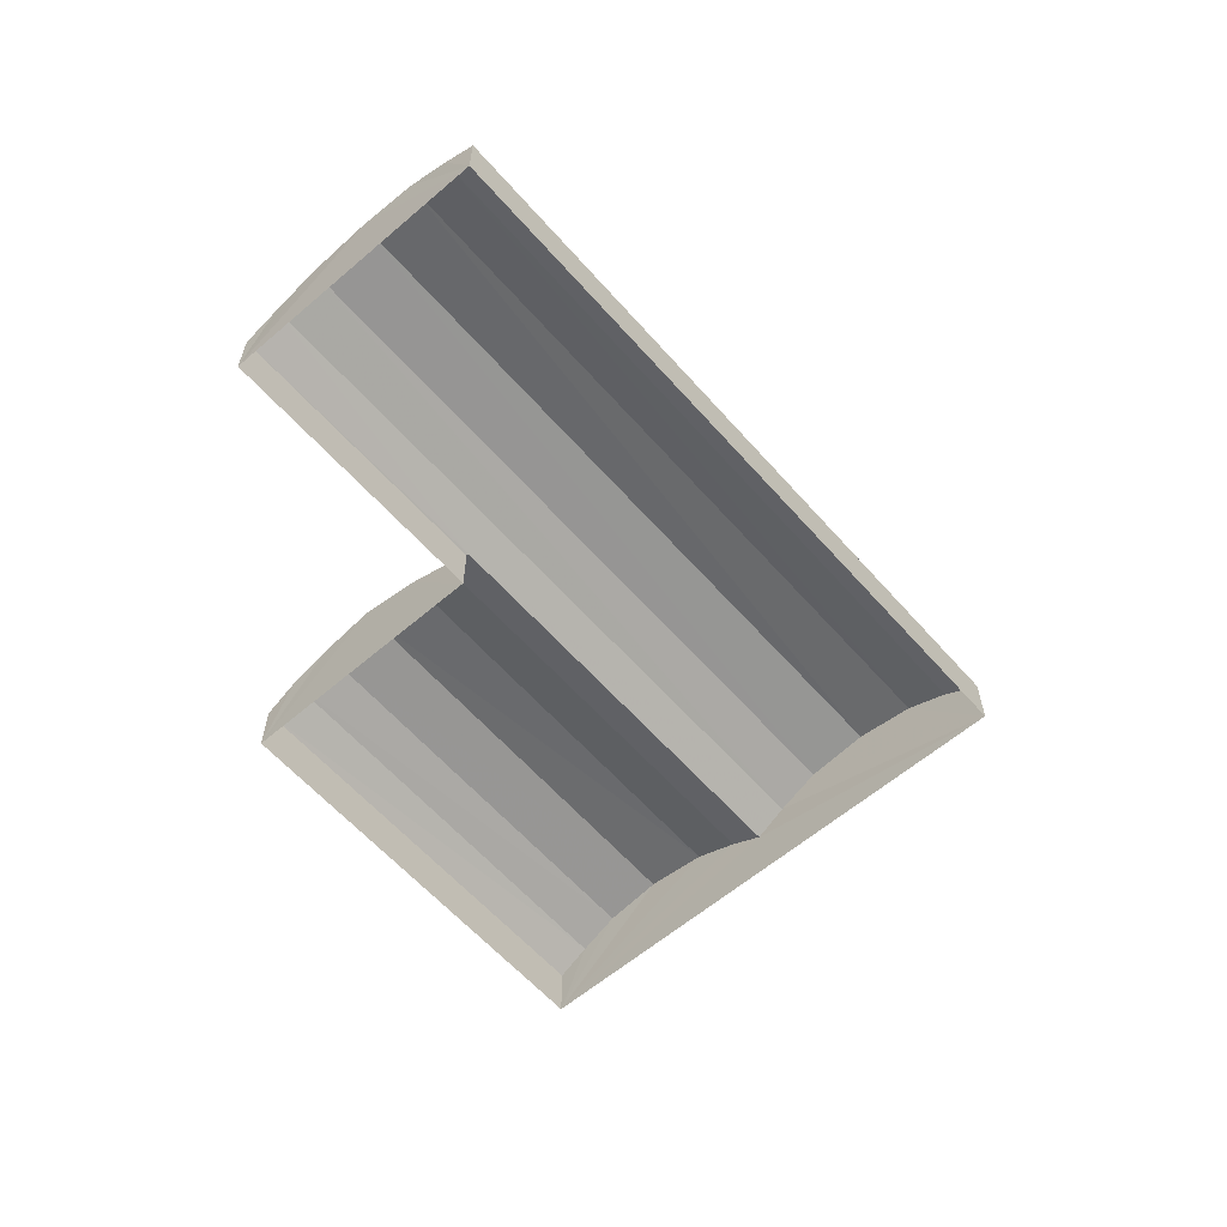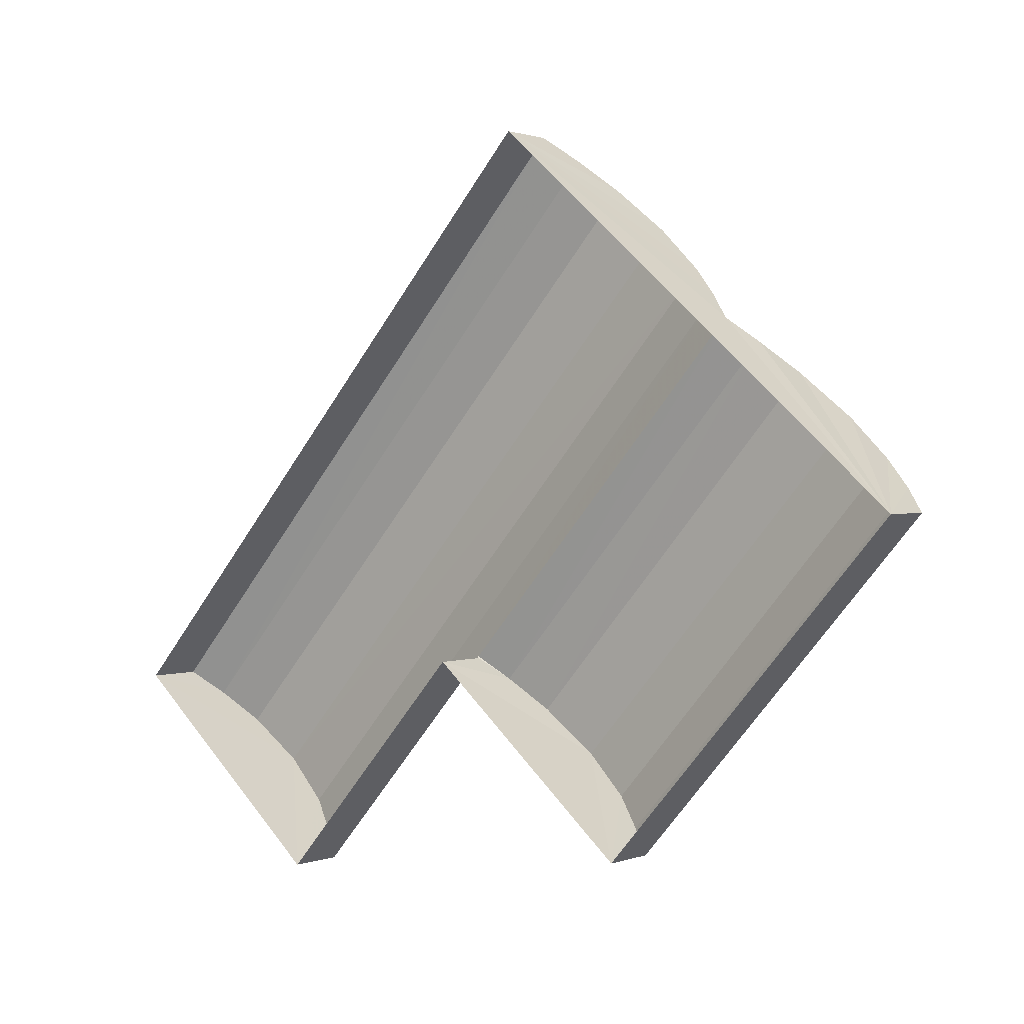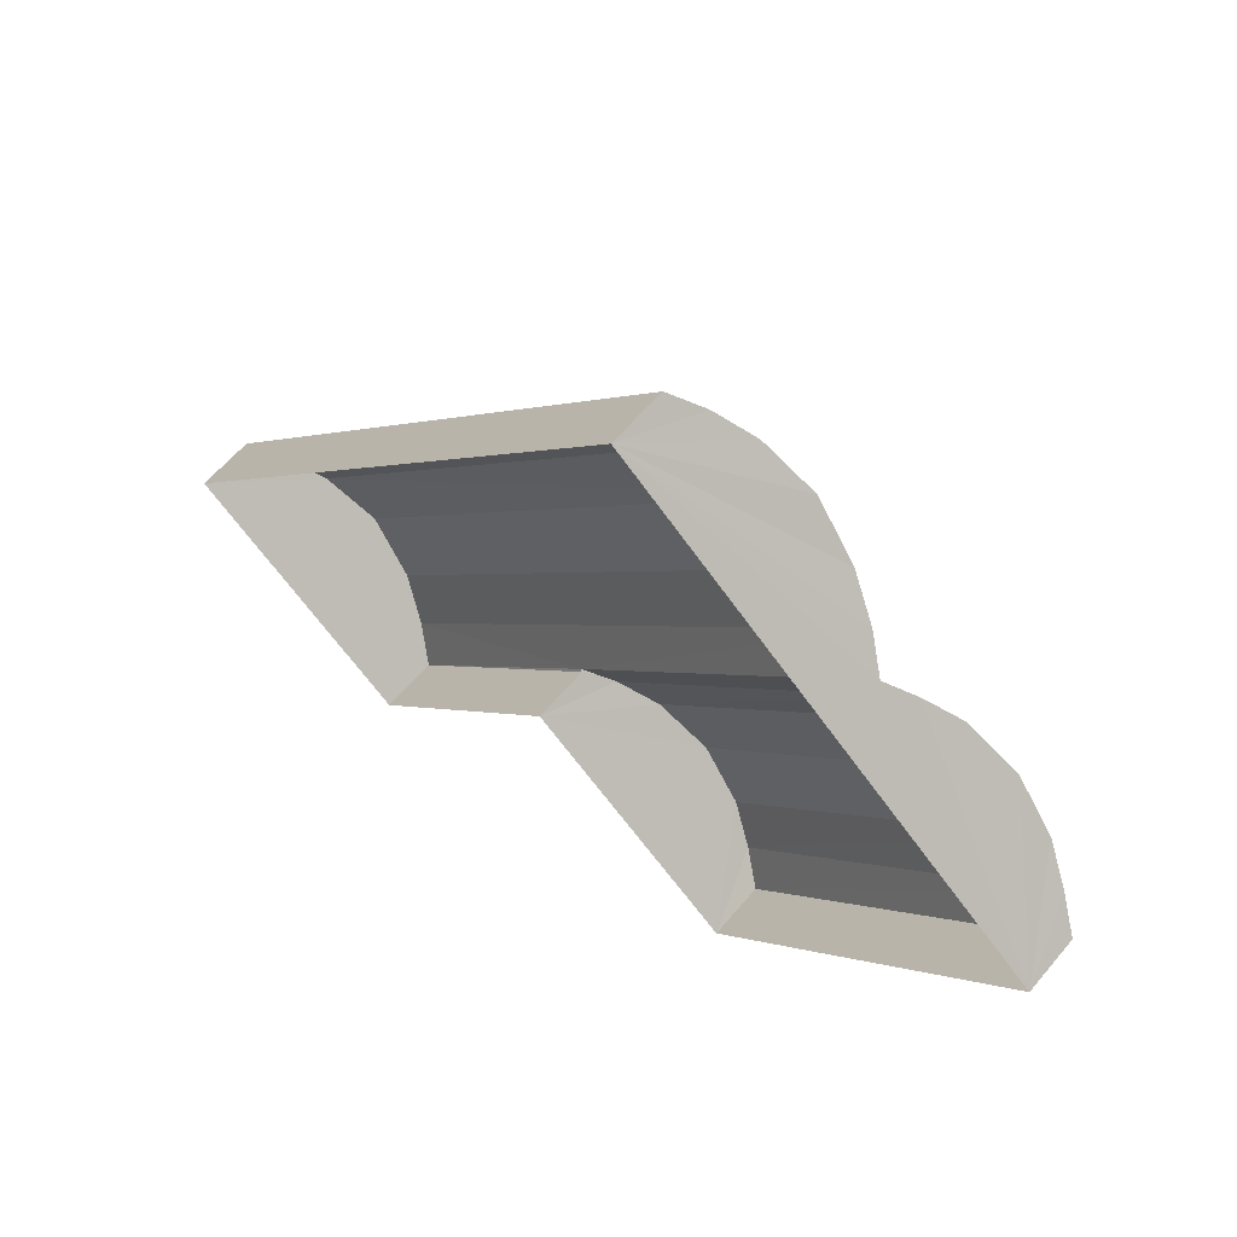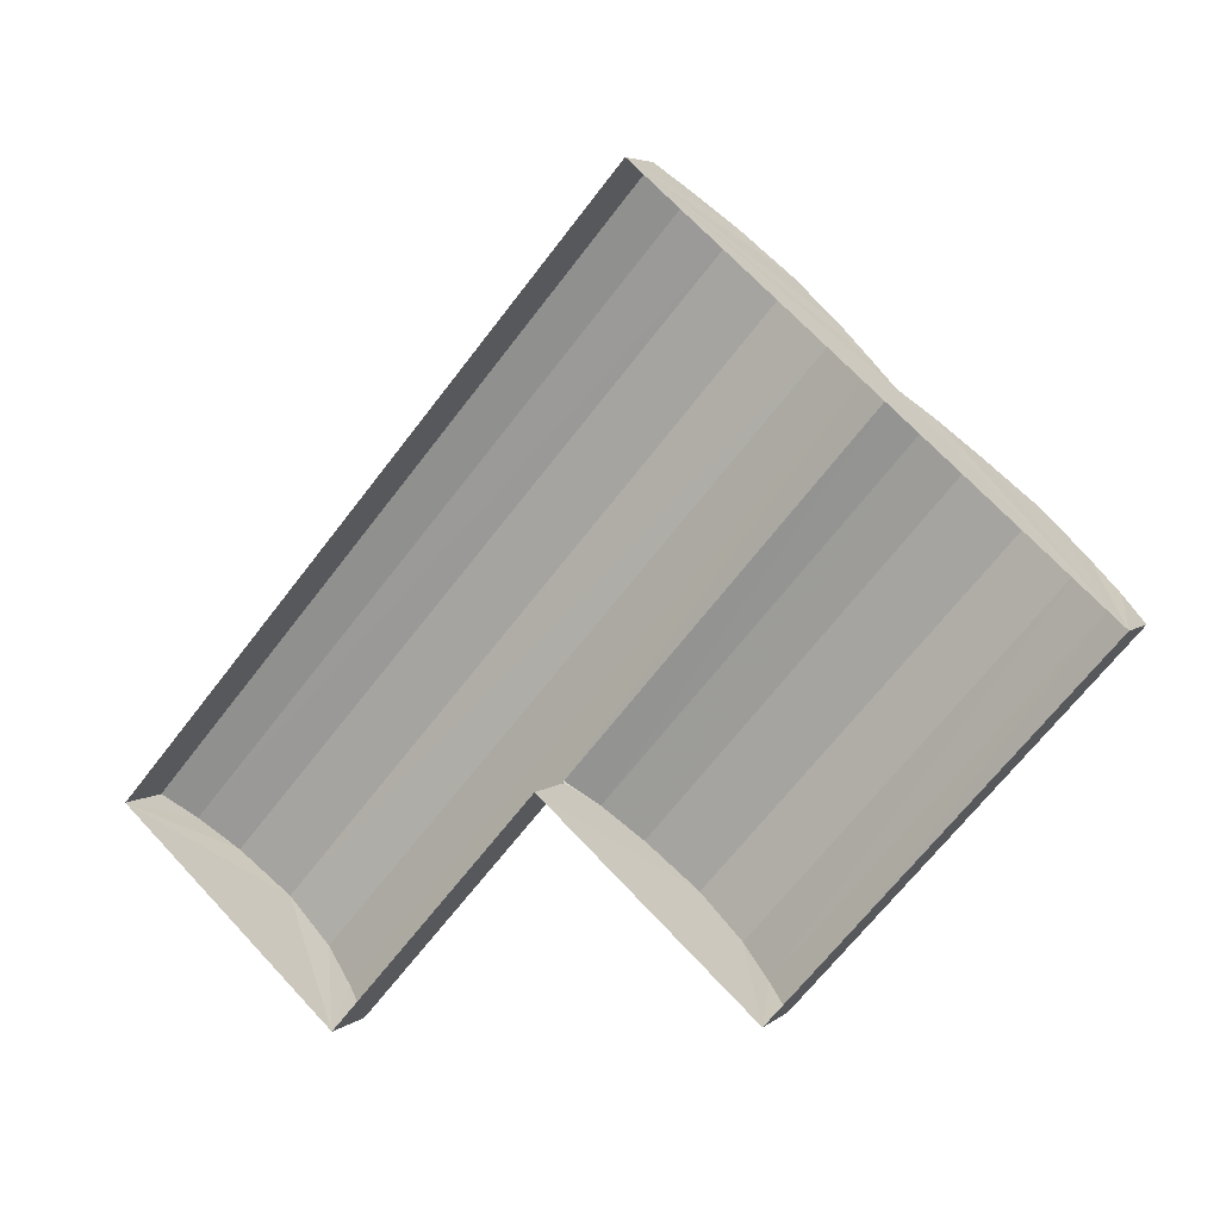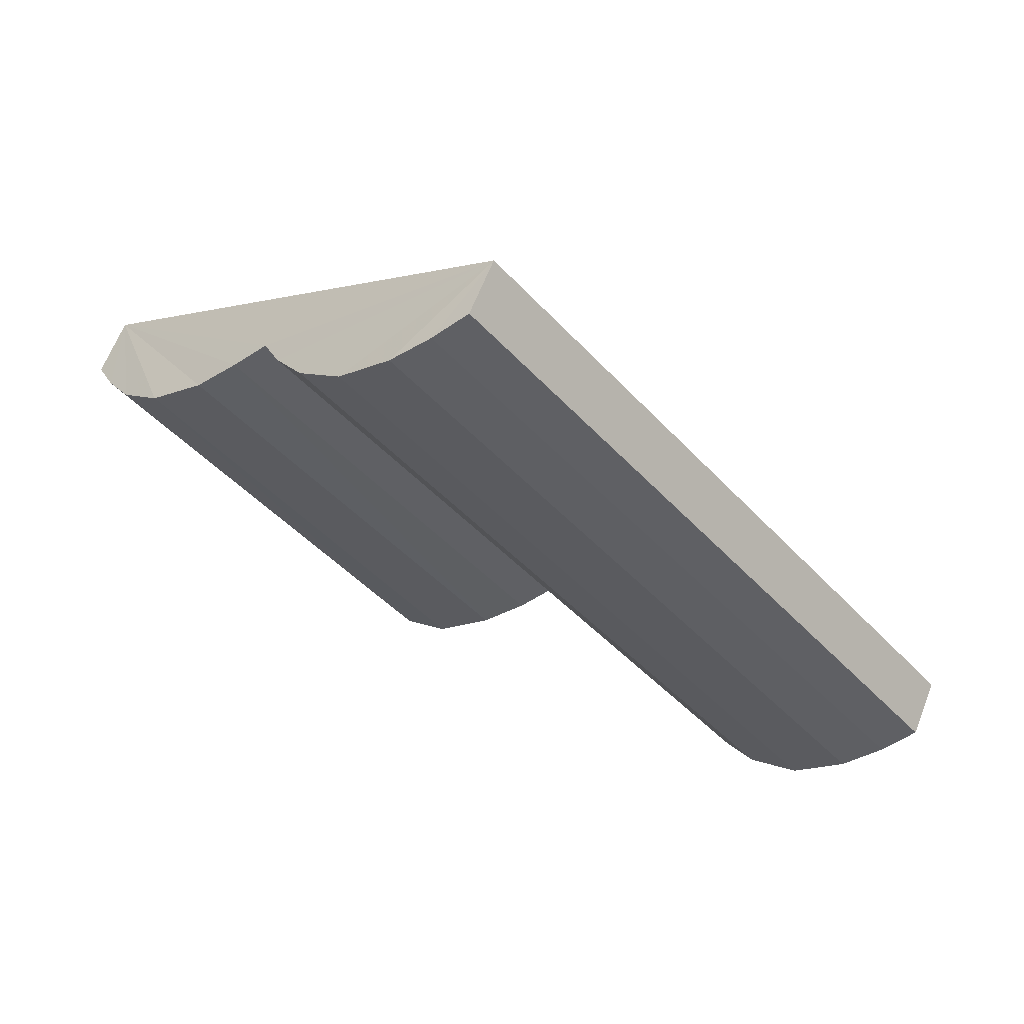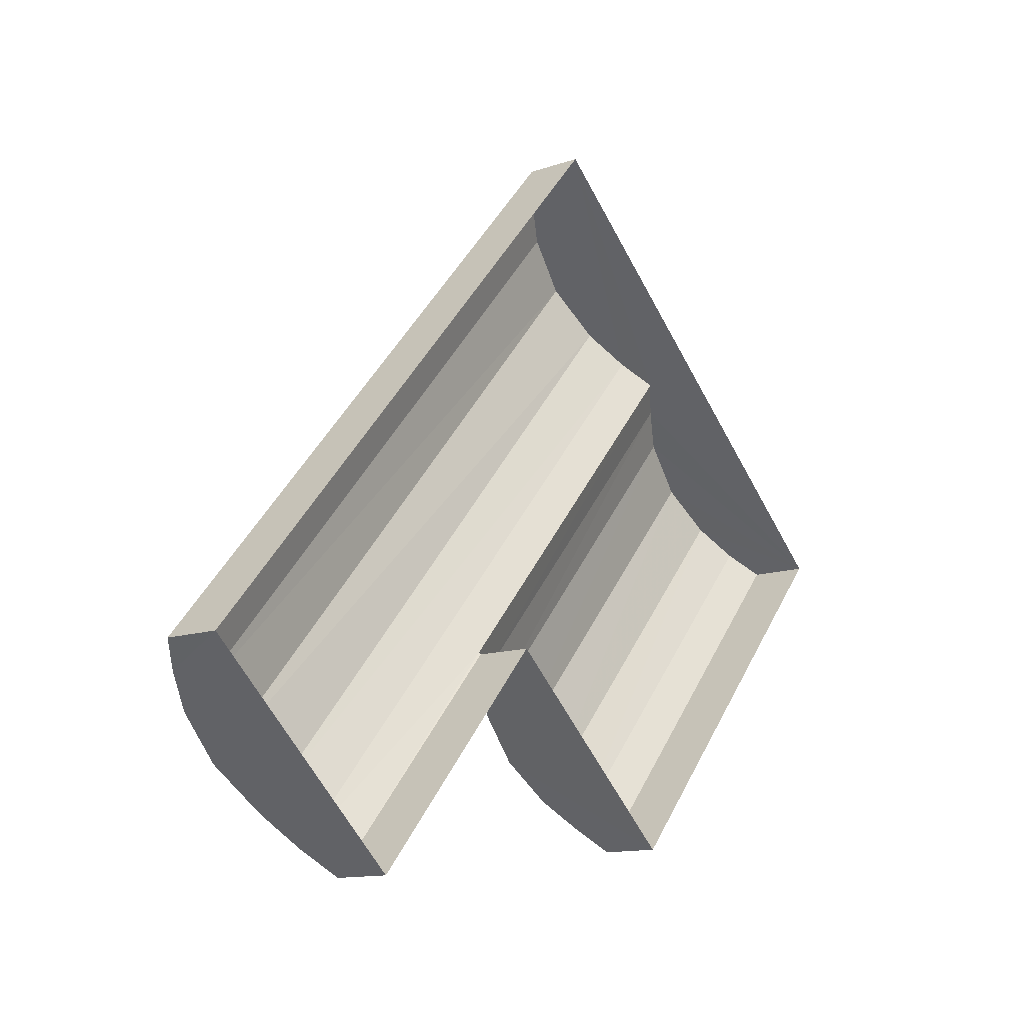
<metadata>
{"format":"obj","ext":"obj","renderer":"f3d","projection":"perspective","resolution":1024,"background":"white","views":[{"elev":-60.5,"azim":82.8,"up":"+Z"},{"elev":0.4,"azim":-142.5,"up":"+Y"},{"elev":61.0,"azim":-140.7,"up":"+Y"},{"elev":4.0,"azim":-155.5,"up":"+Y"},{"elev":64.5,"azim":21.3,"up":"+Y"},{"elev":-12.0,"azim":128.9,"up":"+Y"}]}
</metadata>
<code>
v -2.193e+05 -1.243e+05 13.63
v -2.193e+05 -1.243e+05 13.63
v -2.193e+05 -1.243e+05 13.63
v -2.193e+05 -1.243e+05 13.63
v -2.193e+05 -1.243e+05 13.63
v -2.193e+05 -1.243e+05 13.63
v -2.193e+05 -1.243e+05 15.21
v -2.193e+05 -1.243e+05 15.21
v -2.193e+05 -1.243e+05 15.38
v -2.193e+05 -1.243e+05 15.38
v -2.193e+05 -1.243e+05 15.17
v -2.193e+05 -1.243e+05 14.88
v -2.193e+05 -1.243e+05 15.17
v -2.193e+05 -1.243e+05 14.88
v -2.193e+05 -1.243e+05 14.9
v -2.193e+05 -1.243e+05 14.9
v -2.193e+05 -1.243e+05 15.34
v -2.193e+05 -1.243e+05 15.34
v -2.193e+05 -1.243e+05 14.57
v -2.193e+05 -1.243e+05 14.57
v -2.193e+05 -1.243e+05 15.17
v -2.193e+05 -1.243e+05 15.17
v -2.193e+05 -1.243e+05 14.88
v -2.193e+05 -1.243e+05 14.88
v -2.193e+05 -1.243e+05 14.55
v -2.193e+05 -1.243e+05 14.55
v -2.193e+05 -1.243e+05 15.21
v -2.193e+05 -1.243e+05 15.21
v -2.193e+05 -1.243e+05 14.9
v -2.193e+05 -1.243e+05 14.55
v -2.193e+05 -1.243e+05 14.9
v -2.193e+05 -1.243e+05 14.55
v -2.193e+05 -1.243e+05 14.55
v -2.193e+05 -1.243e+05 14.55
f 1 2 3
f 3 2 4
f 4 2 5
f 2 6 5
f 7 8 9
f 10 7 9
f 11 12 13
f 11 14 12
f 15 16 8
f 7 15 8
f 17 13 18
f 17 11 13
f 19 14 20
f 19 12 14
f 18 21 22
f 17 18 22
f 21 23 24
f 22 21 24
f 25 26 20
f 19 20 15
f 15 20 16
f 20 26 16
f 27 28 10
f 9 27 10
f 29 30 31
f 29 32 30
f 33 24 23
f 34 33 23
f 29 31 28
f 27 29 28
f 30 4 31
f 31 4 28
f 28 4 10
f 19 4 5
f 23 5 34
f 10 4 7
f 21 18 5
f 18 13 5
f 23 21 5
f 7 4 15
f 13 12 5
f 15 4 19
f 12 19 5
f 34 5 6
f 33 34 6
f 32 3 4
f 30 32 4
f 6 24 33
f 2 17 6
f 6 22 24
f 6 17 22
f 14 25 20
f 2 25 14
f 2 11 17
f 2 14 11
f 26 1 16
f 1 3 9
f 16 1 8
f 3 32 29
f 8 1 9
f 9 3 27
f 27 3 29
f 2 1 26
f 25 2 26

</code>
